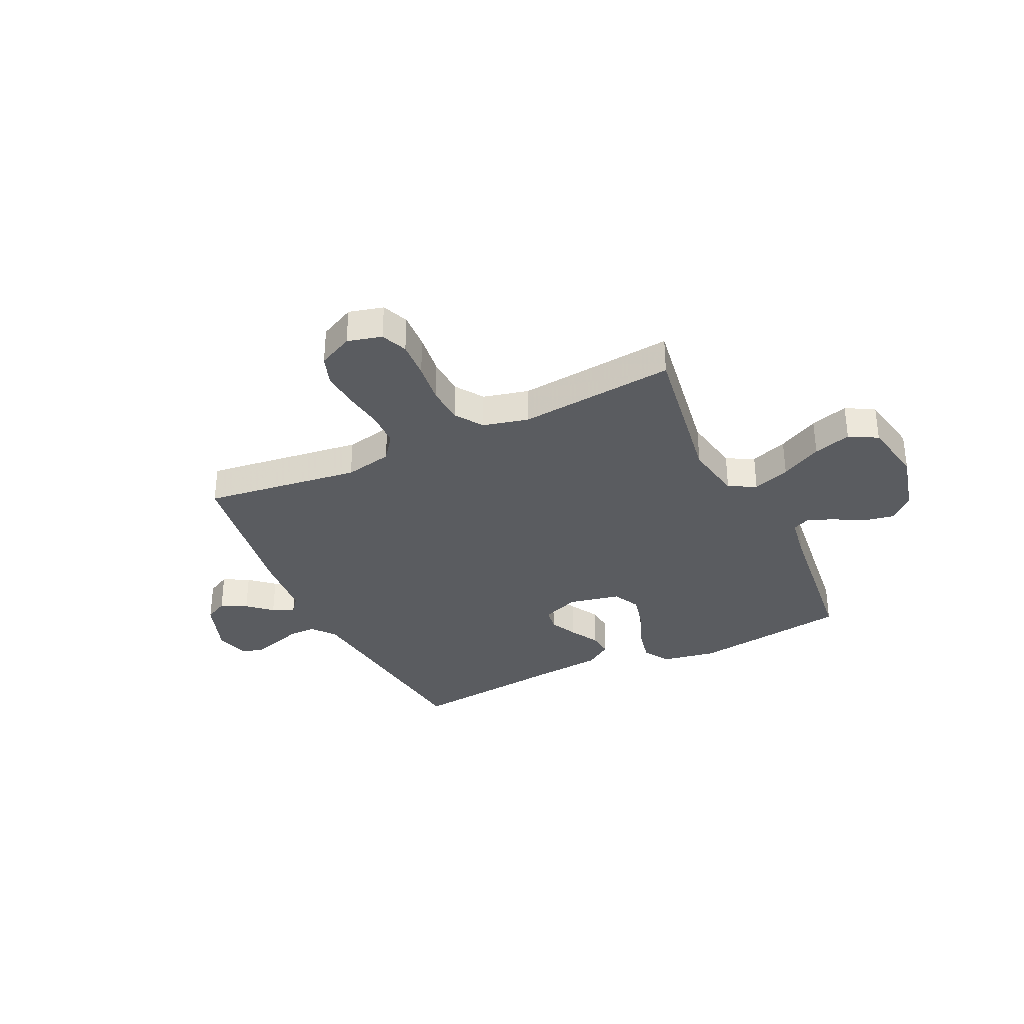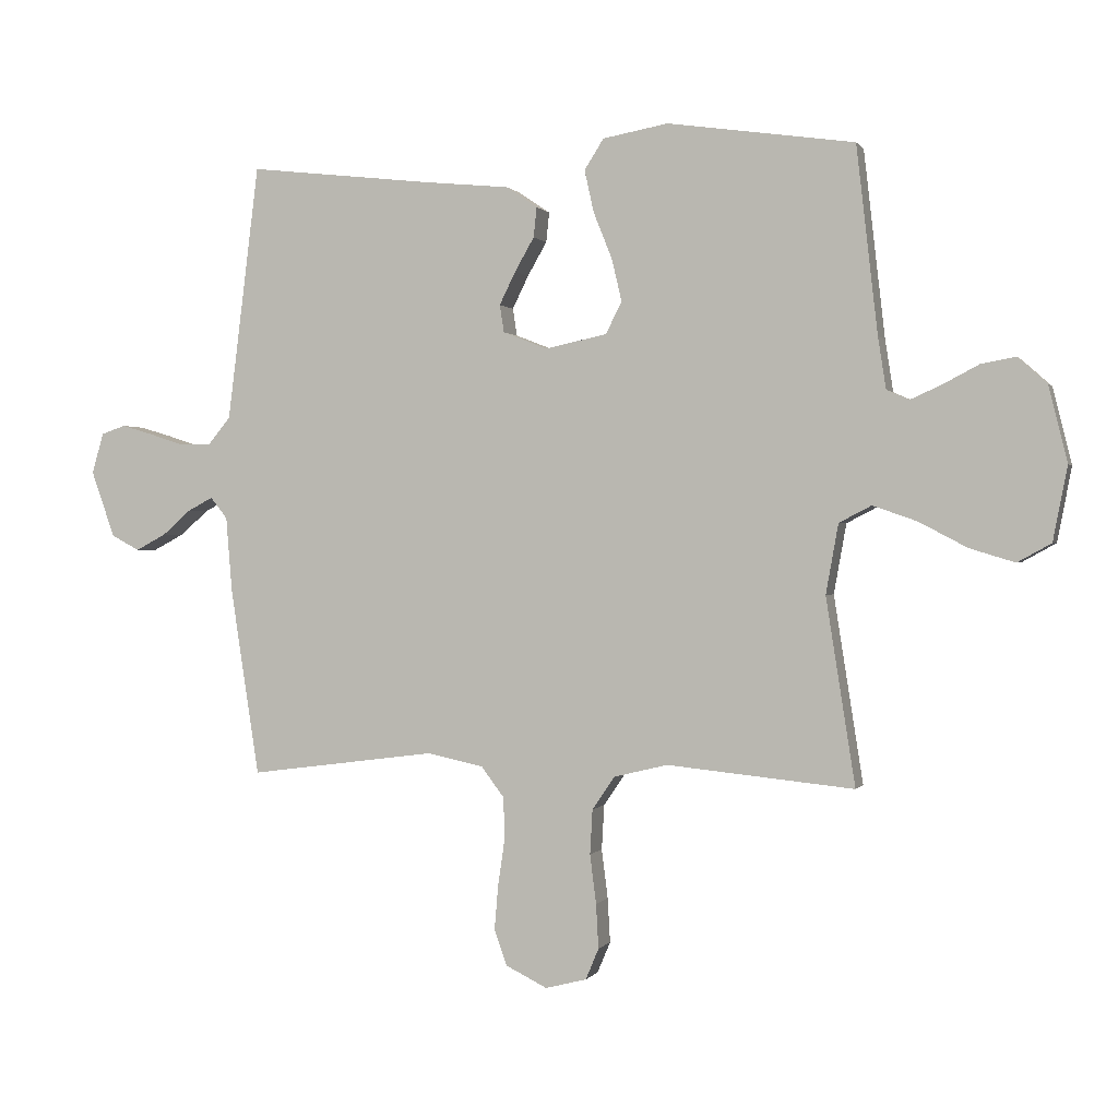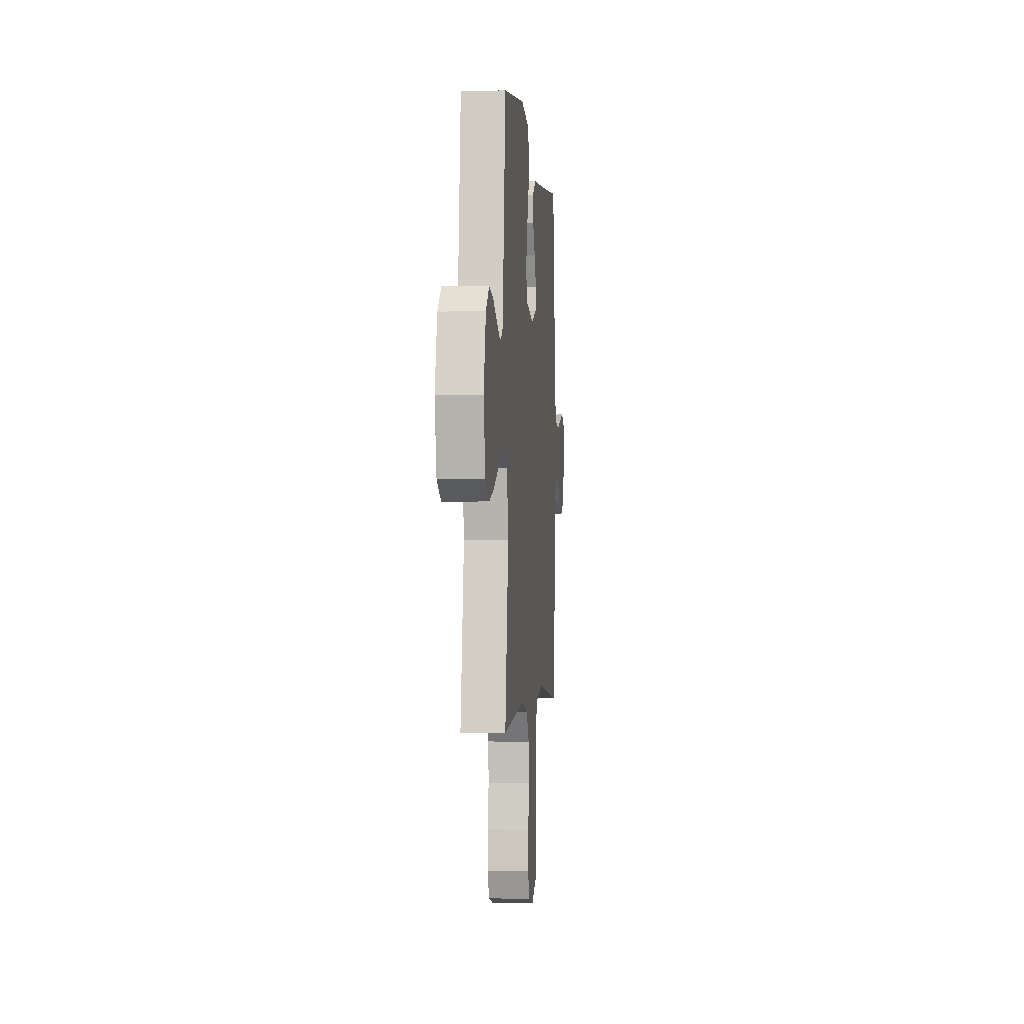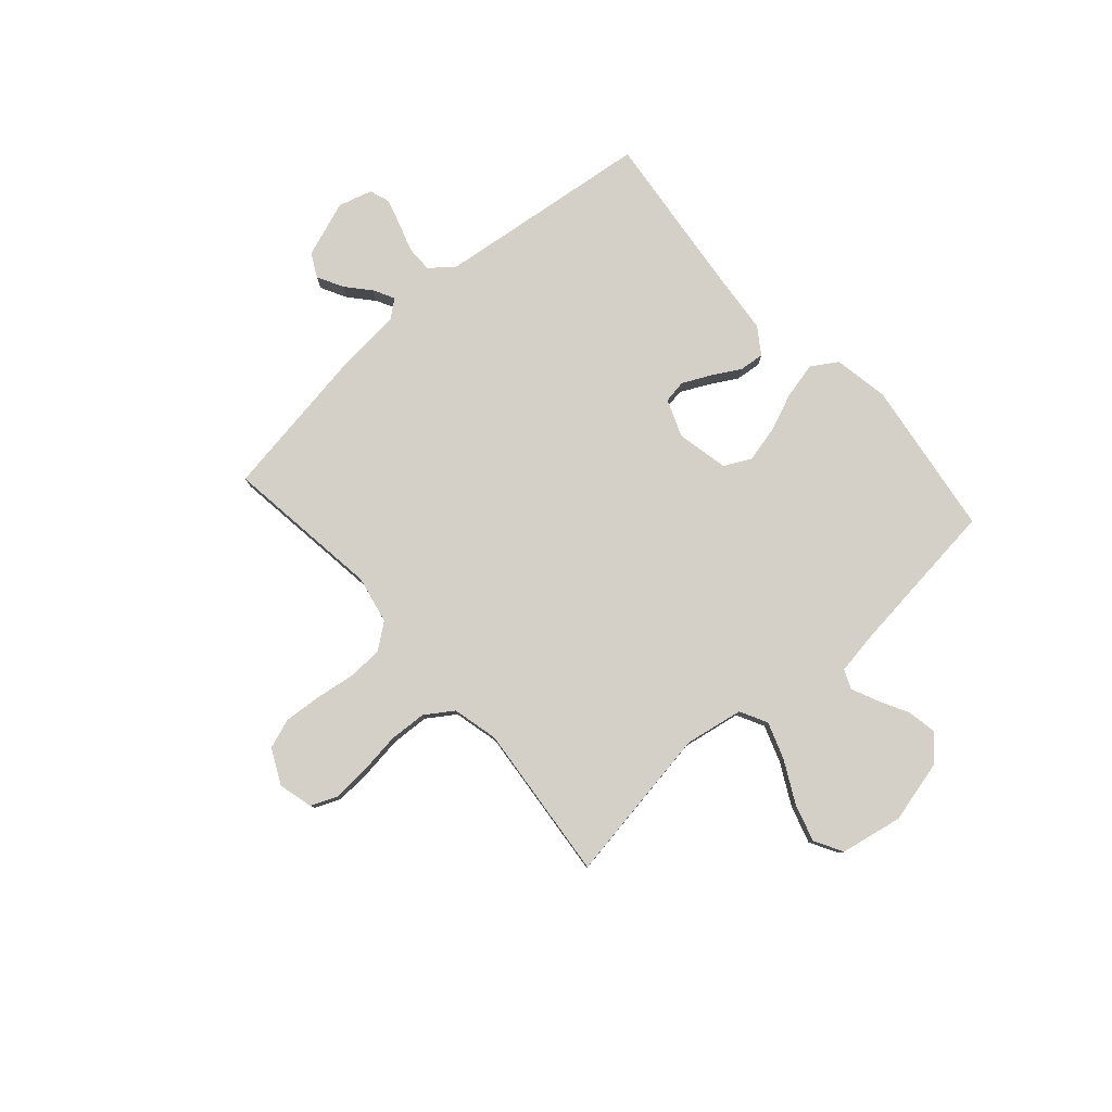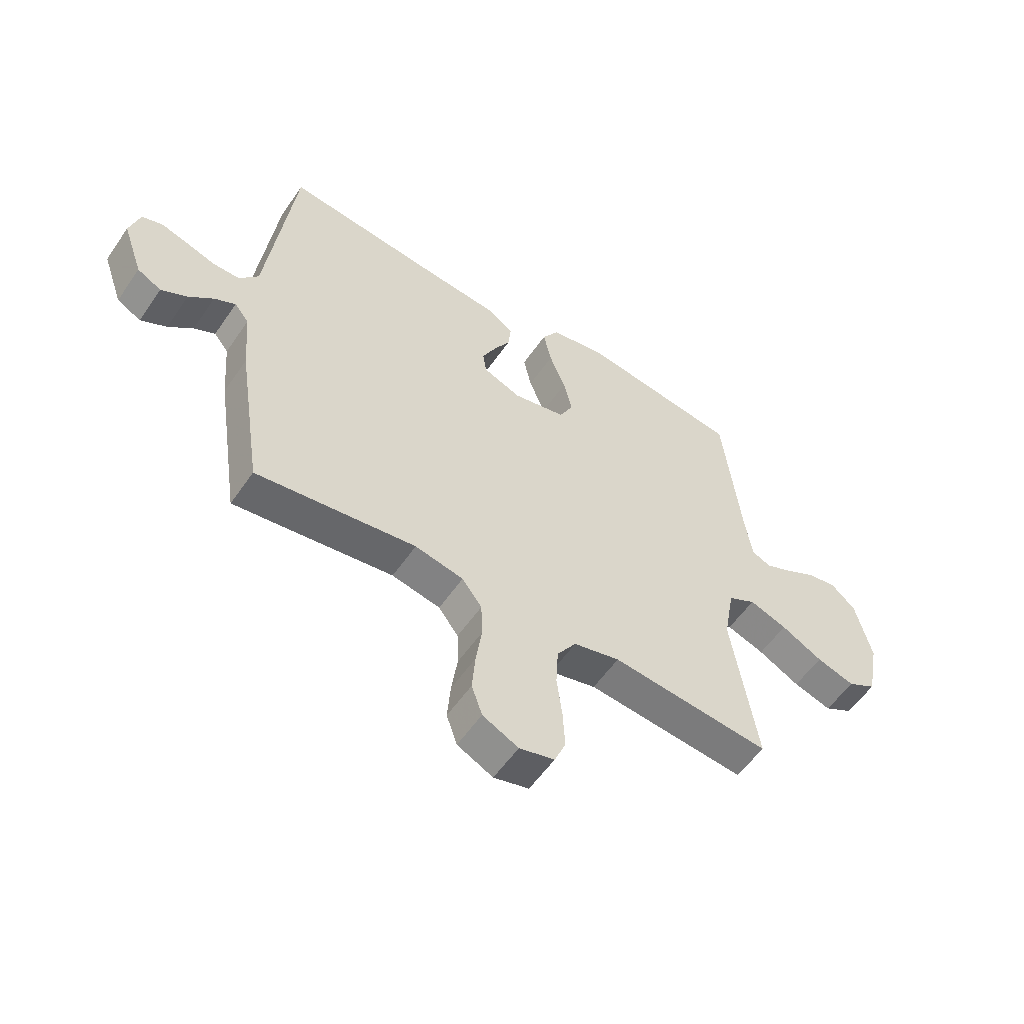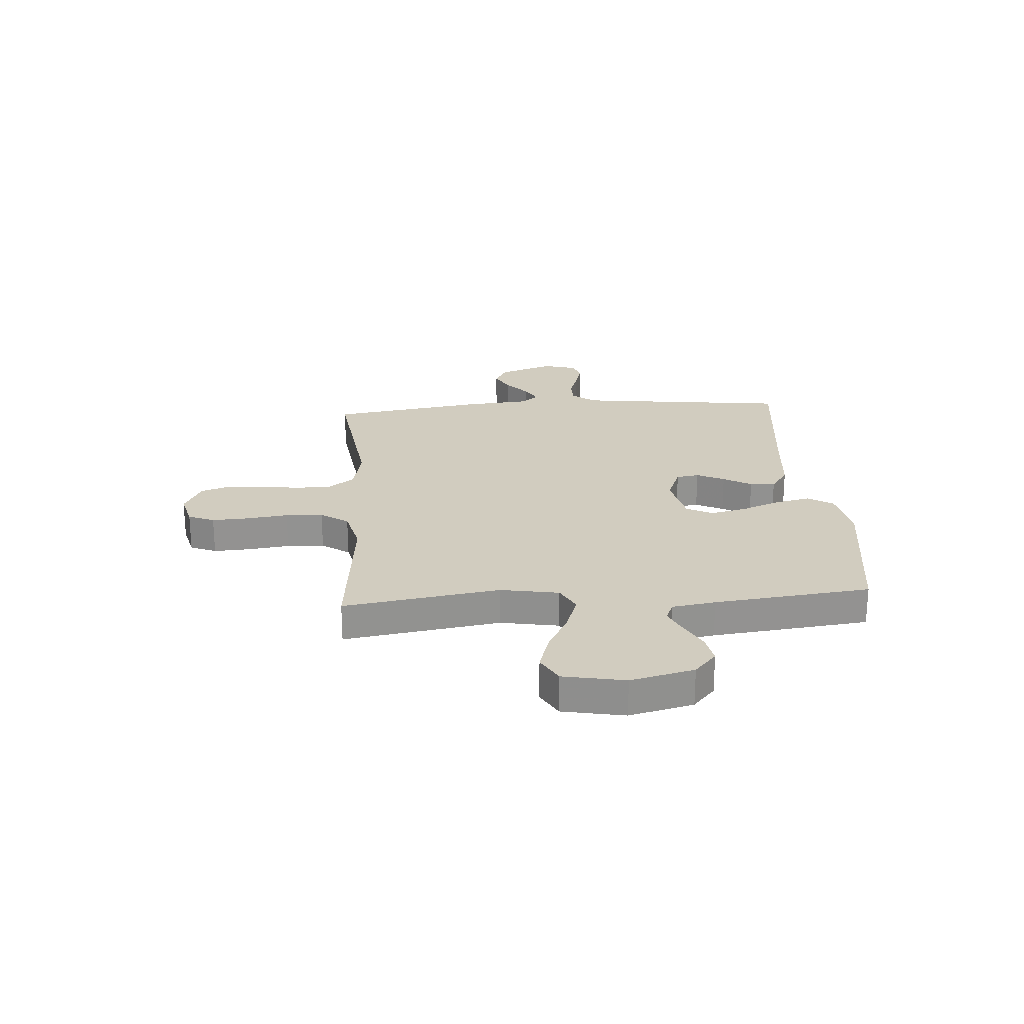
<metadata>
{"format":"obj","ext":"obj","renderer":"f3d","projection":"perspective","resolution":1024,"background":"white","views":[{"elev":-33.9,"azim":-154.6,"up":"+Y"},{"elev":0.4,"azim":-163.5,"up":"+Z"},{"elev":-1.5,"azim":-84.7,"up":"+Z"},{"elev":79.9,"azim":-131.6,"up":"+Y"},{"elev":-55.9,"azim":146.0,"up":"+Z"},{"elev":23.9,"azim":-94.1,"up":"+Y"}]}
</metadata>
<code>
v 0.5 0.07 -0.5
v 0.2 0.07 -0.461
v 0.109 0.07 -0.48
v 0.072 0.07 -0.529
v 0.07 0.07 -0.596
v 0.081 0.07 -0.671
v 0.087 0.07 -0.743
v 0.067 0.07 -0.8
v 0 0.07 -0.833
v -0.066 0.07 -0.816
v -0.087 0.07 -0.766
v -0.083 0.07 -0.695
v -0.073 0.07 -0.616
v -0.077 0.07 -0.544
v -0.113 0.07 -0.491
v -0.2 0.07 -0.47
v -0.5 0.07 -0.5
v -0.453 0.07 -0.2
v -0.473 0.07 -0.088
v -0.525 0.07 -0.061
v -0.596 0.07 -0.086
v -0.674 0.07 -0.127
v -0.746 0.07 -0.149
v -0.8 0.07 -0.119
v -0.823 0.07 0
v -0.793 0.07 0.122
v -0.746 0.07 0.164
v -0.691 0.07 0.154
v -0.634 0.07 0.124
v -0.583 0.07 0.101
v -0.547 0.07 0.117
v -0.534 0.07 0.2
v -0.5 0.07 0.5
v -0.2 0.07 0.543
v -0.095 0.07 0.524
v -0.064 0.07 0.475
v -0.079 0.07 0.407
v -0.109 0.07 0.332
v -0.125 0.07 0.264
v -0.099 0.07 0.213
v 0 0.07 0.192
v 0.071 0.07 0.22
v 0.078 0.07 0.264
v 0.052 0.07 0.317
v 0.021 0.07 0.371
v 0.016 0.07 0.419
v 0.066 0.07 0.453
v 0.2 0.07 0.466
v 0.5 0.07 0.5
v 0.537 0.07 0.2
v 0.551 0.07 0.089
v 0.587 0.07 0.045
v 0.637 0.07 0.045
v 0.692 0.07 0.063
v 0.743 0.07 0.078
v 0.782 0.07 0.065
v 0.801 0.07 0
v 0.763 0.07 -0.107
v 0.718 0.07 -0.131
v 0.669 0.07 -0.105
v 0.623 0.07 -0.065
v 0.583 0.07 -0.044
v 0.556 0.07 -0.078
v 0.546 0.07 -0.2
v 0.5 0 -0.5
v 0.2 0 -0.461
v 0.109 0 -0.48
v 0.072 0 -0.529
v 0.07 0 -0.596
v 0.081 0 -0.671
v 0.087 0 -0.743
v 0.067 0 -0.8
v 0 0 -0.833
v -0.066 0 -0.816
v -0.087 0 -0.766
v -0.083 0 -0.695
v -0.073 0 -0.616
v -0.077 0 -0.544
v -0.113 0 -0.491
v -0.2 0 -0.47
v -0.5 0 -0.5
v -0.453 0 -0.2
v -0.473 0 -0.088
v -0.525 0 -0.061
v -0.596 0 -0.086
v -0.674 0 -0.127
v -0.746 0 -0.149
v -0.8 0 -0.119
v -0.823 0 0
v -0.793 0 0.122
v -0.746 0 0.164
v -0.691 0 0.154
v -0.634 0 0.124
v -0.583 0 0.101
v -0.547 0 0.117
v -0.534 0 0.2
v -0.5 0 0.5
v -0.2 0 0.543
v -0.095 0 0.524
v -0.064 0 0.475
v -0.079 0 0.407
v -0.109 0 0.332
v -0.125 0 0.264
v -0.099 0 0.213
v 0 0 0.192
v 0.071 0 0.22
v 0.078 0 0.264
v 0.052 0 0.317
v 0.021 0 0.371
v 0.016 0 0.419
v 0.066 0 0.453
v 0.2 0 0.466
v 0.5 0 0.5
v 0.537 0 0.2
v 0.551 0 0.089
v 0.587 0 0.045
v 0.637 0 0.045
v 0.692 0 0.063
v 0.743 0 0.078
v 0.782 0 0.065
v 0.801 0 0
v 0.763 0 -0.107
v 0.718 0 -0.131
v 0.669 0 -0.105
v 0.623 0 -0.065
v 0.583 0 -0.044
v 0.556 0 -0.078
v 0.546 0 -0.2
f 63 64 1 2
f 62 63 2 3
f 59 60 61
f 58 59 61
f 57 58 61
f 56 57 61
f 55 56 61
f 54 55 61
f 53 54 61
f 52 53 61 62
f 51 52 62 3
f 48 49 50
f 48 50 51
f 47 48 51
f 46 47 51
f 45 46 51
f 44 45 51
f 43 44 51
f 42 43 51 3
f 36 37 38
f 35 36 38
f 34 35 38
f 33 34 38
f 32 33 38
f 31 32 38 39
f 30 31 39 40
f 27 28 29
f 26 27 29
f 25 26 29
f 24 25 29
f 23 24 29
f 22 23 29
f 21 22 29
f 20 21 29 30
f 30 40 41
f 20 30 41
f 19 20 41
f 16 17 18
f 42 3 4
f 41 42 4
f 19 41 4
f 18 19 4
f 16 18 4
f 15 16 4
f 11 12 13
f 10 11 13
f 9 10 13
f 8 9 13
f 7 8 13
f 6 7 13
f 5 6 13
f 14 15 4 5
f 5 13 14
f 66 65 128 127
f 67 66 127 126
f 125 124 123
f 125 123 122
f 125 122 121
f 125 121 120
f 125 120 119
f 125 119 118
f 125 118 117
f 126 125 117 116
f 67 126 116 115
f 114 113 112
f 115 114 112
f 115 112 111
f 115 111 110
f 115 110 109
f 115 109 108
f 115 108 107
f 67 115 107 106
f 102 101 100
f 102 100 99
f 102 99 98
f 102 98 97
f 102 97 96
f 103 102 96 95
f 104 103 95 94
f 93 92 91
f 93 91 90
f 93 90 89
f 93 89 88
f 93 88 87
f 93 87 86
f 93 86 85
f 94 93 85 84
f 105 104 94
f 105 94 84
f 105 84 83
f 82 81 80
f 68 67 106
f 68 106 105
f 68 105 83
f 68 83 82
f 68 82 80
f 68 80 79
f 77 76 75
f 77 75 74
f 77 74 73
f 77 73 72
f 77 72 71
f 77 71 70
f 77 70 69
f 69 68 79 78
f 78 77 69
f 1 65 66 2
f 2 66 67 3
f 3 67 68 4
f 4 68 69 5
f 5 69 70 6
f 6 70 71 7
f 7 71 72 8
f 8 72 73 9
f 9 73 74 10
f 10 74 75 11
f 11 75 76 12
f 12 76 77 13
f 13 77 78 14
f 14 78 79 15
f 15 79 80 16
f 16 80 81 17
f 17 81 82 18
f 18 82 83 19
f 19 83 84 20
f 20 84 85 21
f 21 85 86 22
f 22 86 87 23
f 23 87 88 24
f 24 88 89 25
f 25 89 90 26
f 26 90 91 27
f 27 91 92 28
f 28 92 93 29
f 29 93 94 30
f 30 94 95 31
f 31 95 96 32
f 32 96 97 33
f 33 97 98 34
f 34 98 99 35
f 35 99 100 36
f 36 100 101 37
f 37 101 102 38
f 38 102 103 39
f 39 103 104 40
f 40 104 105 41
f 41 105 106 42
f 42 106 107 43
f 43 107 108 44
f 44 108 109 45
f 45 109 110 46
f 46 110 111 47
f 47 111 112 48
f 48 112 113 49
f 49 113 114 50
f 50 114 115 51
f 51 115 116 52
f 52 116 117 53
f 53 117 118 54
f 54 118 119 55
f 55 119 120 56
f 56 120 121 57
f 57 121 122 58
f 58 122 123 59
f 59 123 124 60
f 60 124 125 61
f 61 125 126 62
f 62 126 127 63
f 63 127 128 64
f 64 128 65 1

</code>
